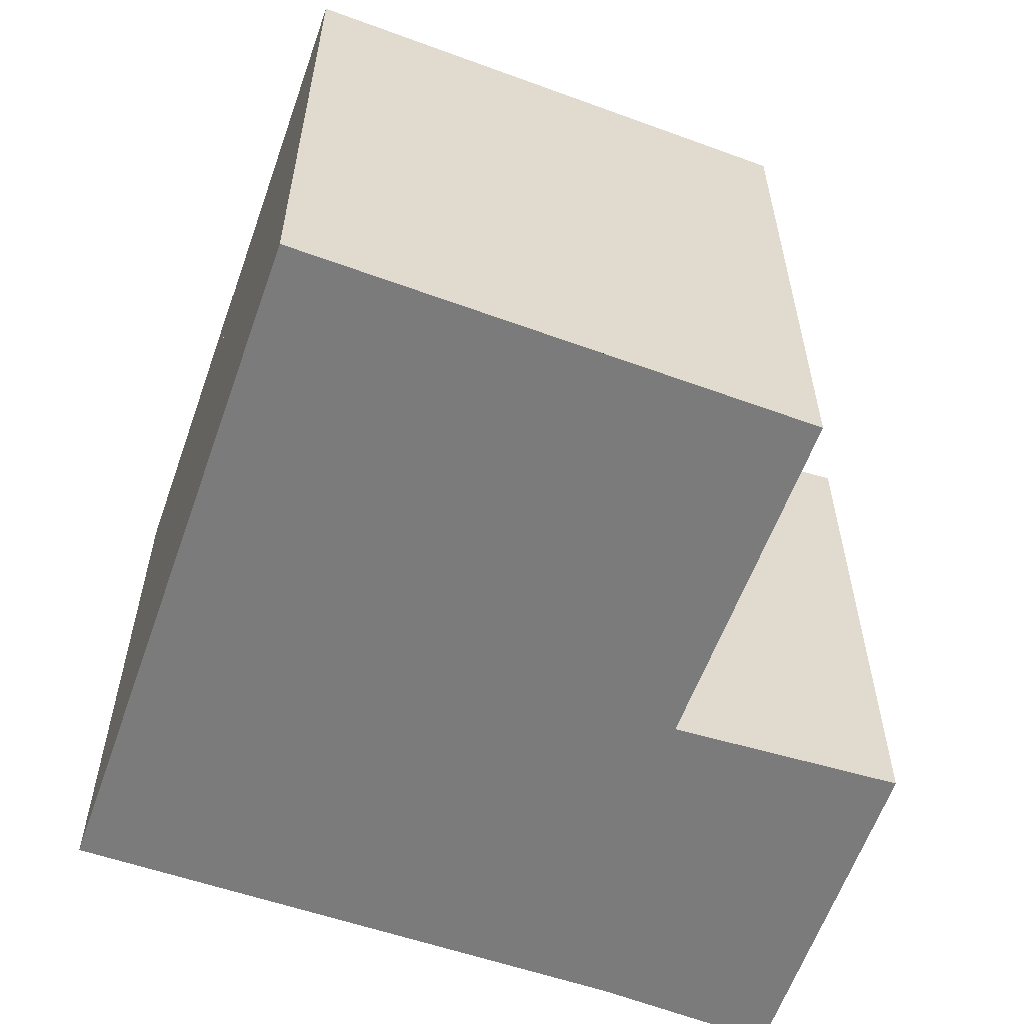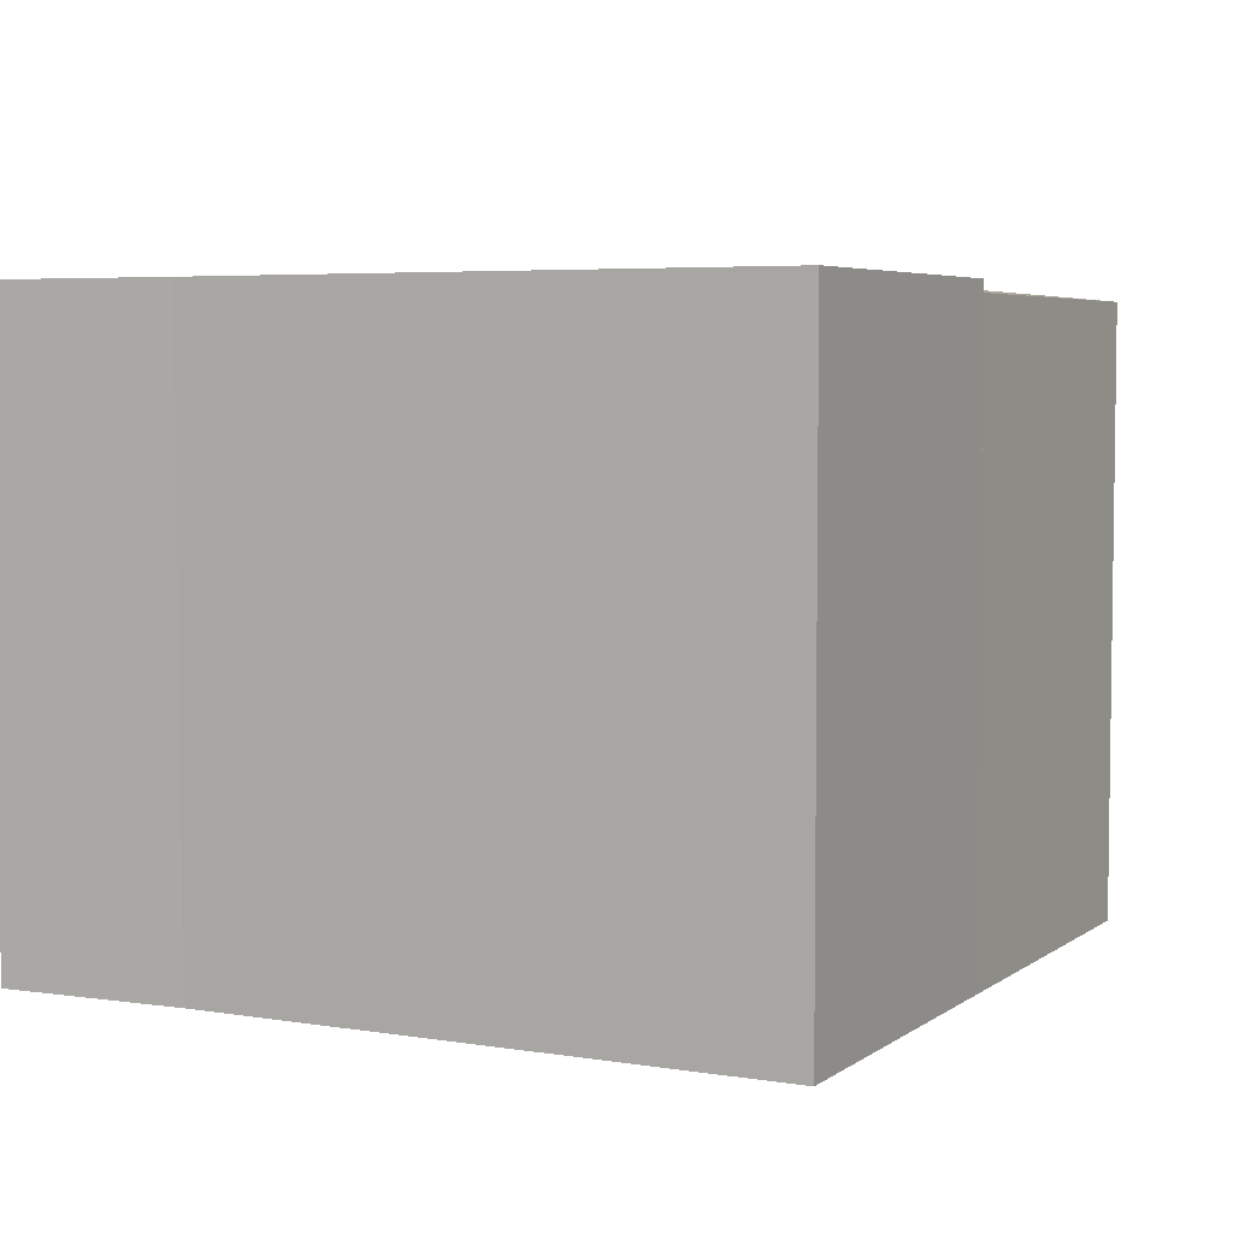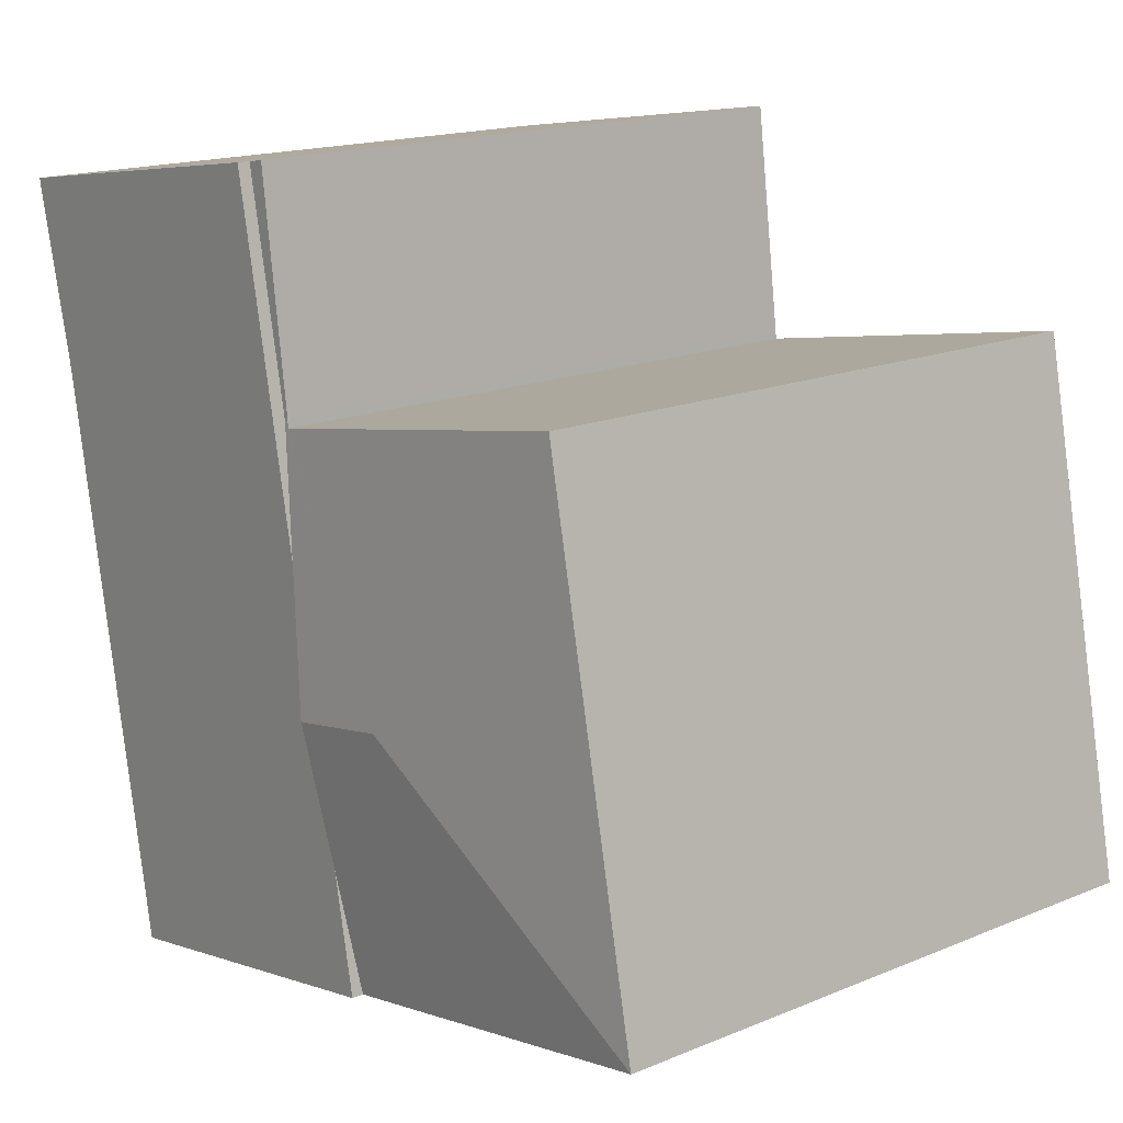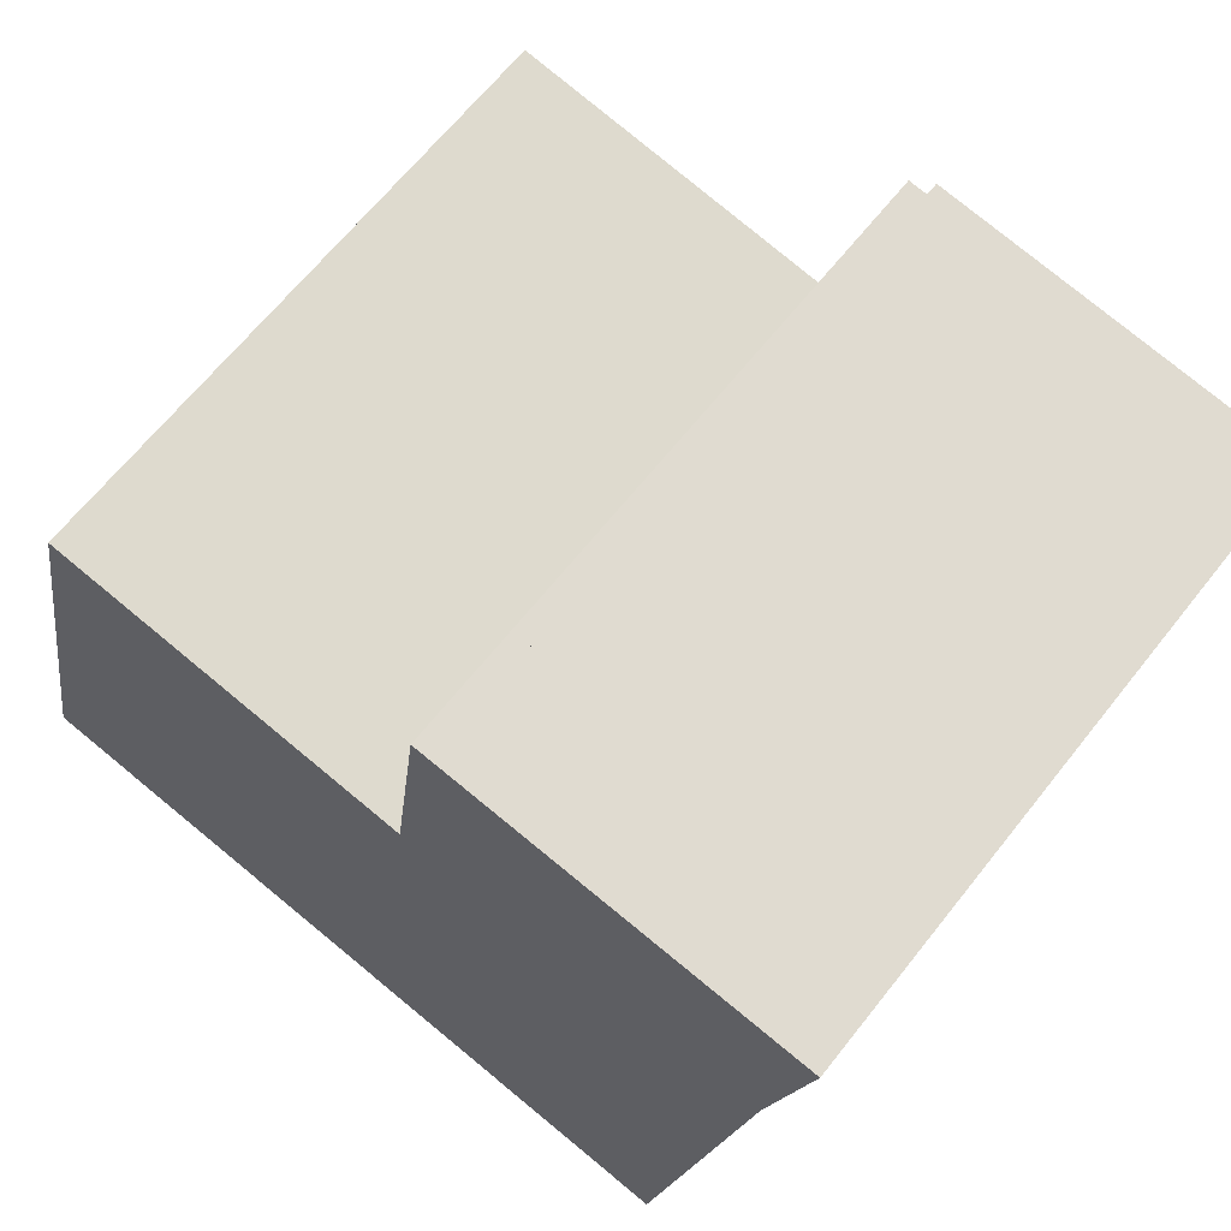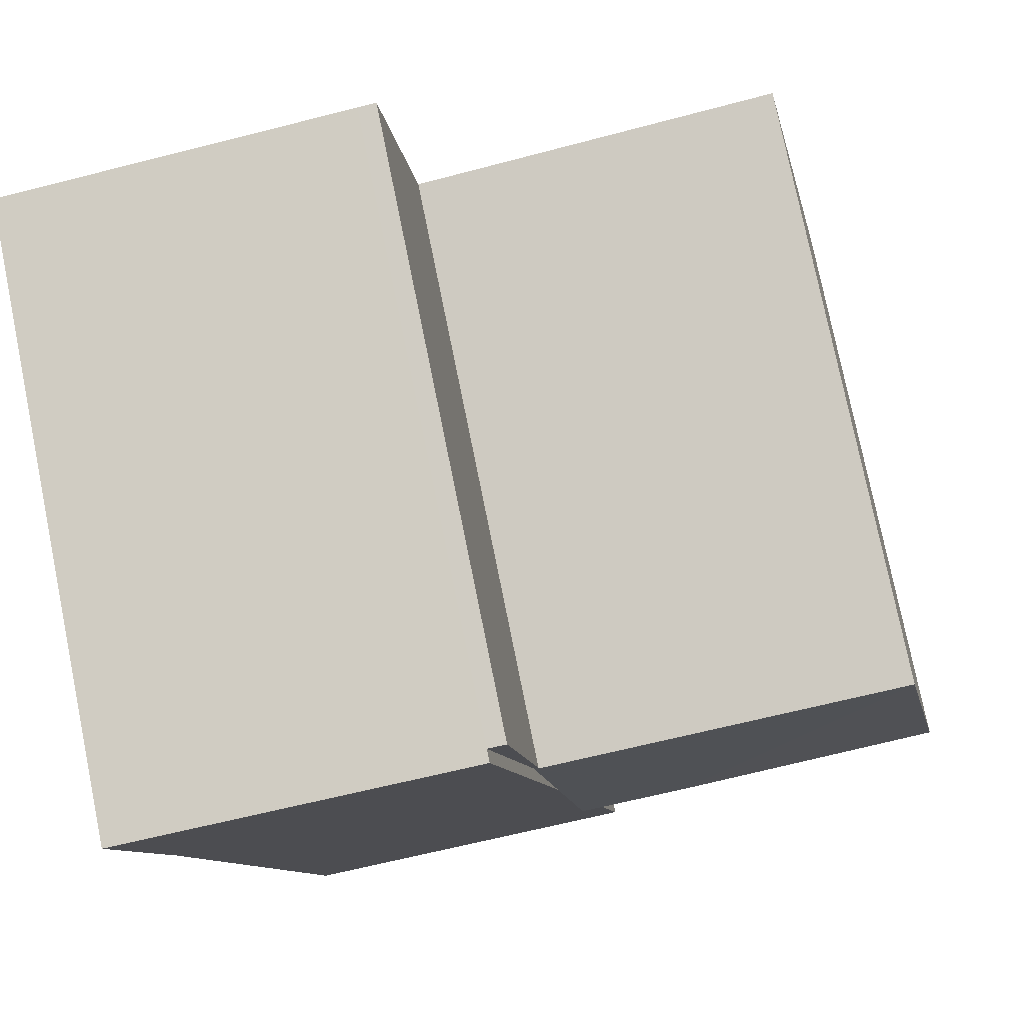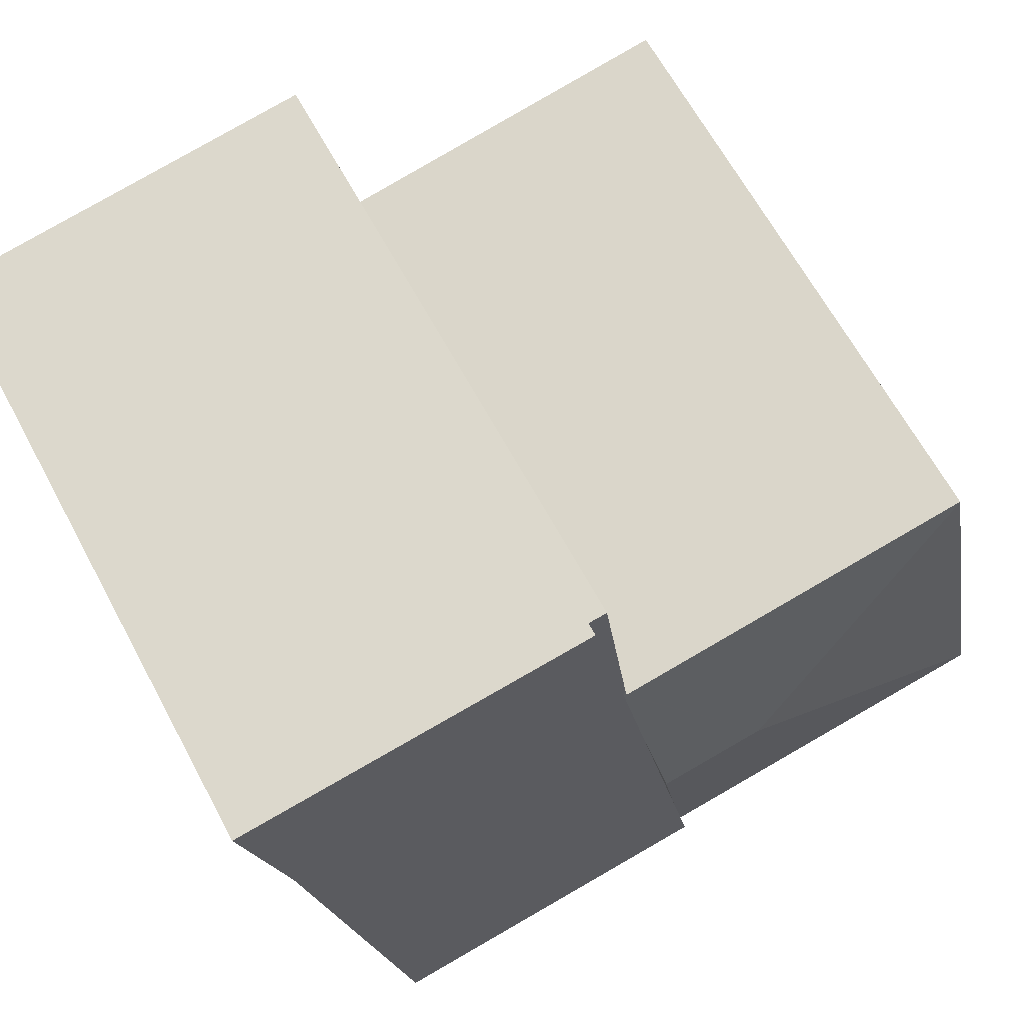
<metadata>
{"format":"obj","ext":"obj","renderer":"f3d","projection":"perspective","resolution":1024,"background":"white","views":[{"elev":-58.4,"azim":-99.5,"up":"+Y"},{"elev":5.0,"azim":127.2,"up":"+Y"},{"elev":16.5,"azim":-130.1,"up":"+Z"},{"elev":65.4,"azim":38.3,"up":"+Z"},{"elev":77.6,"azim":168.5,"up":"+Z"},{"elev":65.0,"azim":151.7,"up":"+Z"}]}
</metadata>
<code>
v  7.25 9.343 7.051
v  7.639 9.343 10.58
v  7.918 9.343 10.54
v  7.183 9.343 7.062
v  4.779 9.754 3.272
v  6.881 9.537 5.123
v  6.47 9.754 2.976
v  7.17 9.353 6.961
v  1.585 9.351 7.963
v  1.581 9.353 7.943
v  6.059 9.537 0.829
v  5.709 9.353 -1
v  0 9.353 5.727e-16
v  7.17 -4.262e-16 6.961
v  7.183 -4.324e-16 7.062
v  7.639 -6.48e-16 10.58
v  0 0 0
v  1.585 -4.876e-16 7.963
v  1.581 -4.864e-16 7.943
v  7.918 -6.454e-16 10.54
v  7.25 -4.317e-16 7.051
v  6.059 -5.076e-17 0.829
v  5.709 6.123e-17 -1
v  6.47 -1.822e-16 2.976
v  6.881 -3.137e-16 5.123
v  11.09 9.537 -1.944
v  5.709 9.537 -1
v  12.54 9.537 6.123
v  6.47 9.537 2.976
v  7.25 9.537 7.051
v  7.918 9.537 10.54
v  12.68 9.537 6.887
v  13.33 9.537 9.722
v  13.33 -5.953e-16 9.722
v  12.68 -4.217e-16 6.887
v  11.09 1.19e-16 -1.944
v  12.54 -3.749e-16 6.123
g defaultobject
f 1 2 3
f 2 1 4
f 5 6 7
f 6 5 1
f 1 5 8
f 8 5 9
f 9 5 10
f 4 1 8
f 11 5 7
f 5 11 12
f 5 12 13
f 5 13 10
f 14 4 8
f 4 14 15
f 4 15 16
f 16 2 4
f 17 10 13
f 10 17 9
f 9 17 18
f 18 17 19
f 16 3 2
f 3 16 20
f 9 14 8
f 14 9 18
f 20 1 3
f 1 20 6
f 6 20 7
f 7 20 11
f 11 20 12
f 12 20 21
f 12 21 22
f 12 22 23
f 22 21 24
f 24 21 25
f 23 13 12
f 13 23 17
f 21 14 25
f 14 21 15
f 15 21 20
f 15 20 16
f 22 17 23
f 17 22 19
f 19 22 24
f 19 24 25
f 19 25 14
f 19 14 18
f 11 26 27
f 26 11 28
f 28 11 29
f 28 29 6
f 28 6 30
f 28 30 31
f 28 31 32
f 32 31 33
f 30 20 31
f 20 30 21
f 21 30 6
f 21 6 25
f 25 6 29
f 25 29 24
f 24 29 11
f 24 11 22
f 22 11 27
f 22 27 23
f 20 33 31
f 33 20 34
f 34 32 33
f 32 34 35
f 35 28 32
f 28 35 26
f 26 35 36
f 36 35 37
f 36 27 26
f 27 36 23
f 36 22 23
f 22 36 37
f 22 37 24
f 24 37 25
f 25 37 21
f 21 37 20
f 20 37 35
f 20 35 34

</code>
